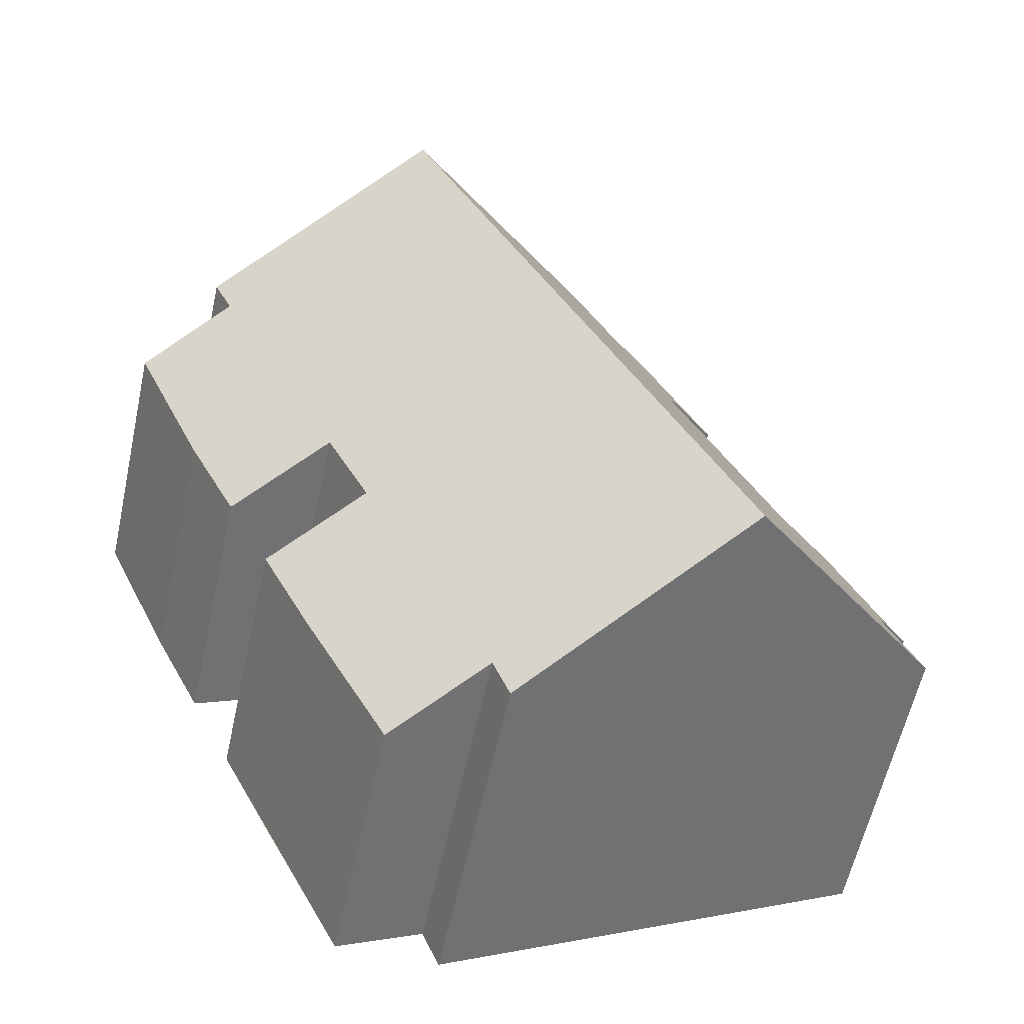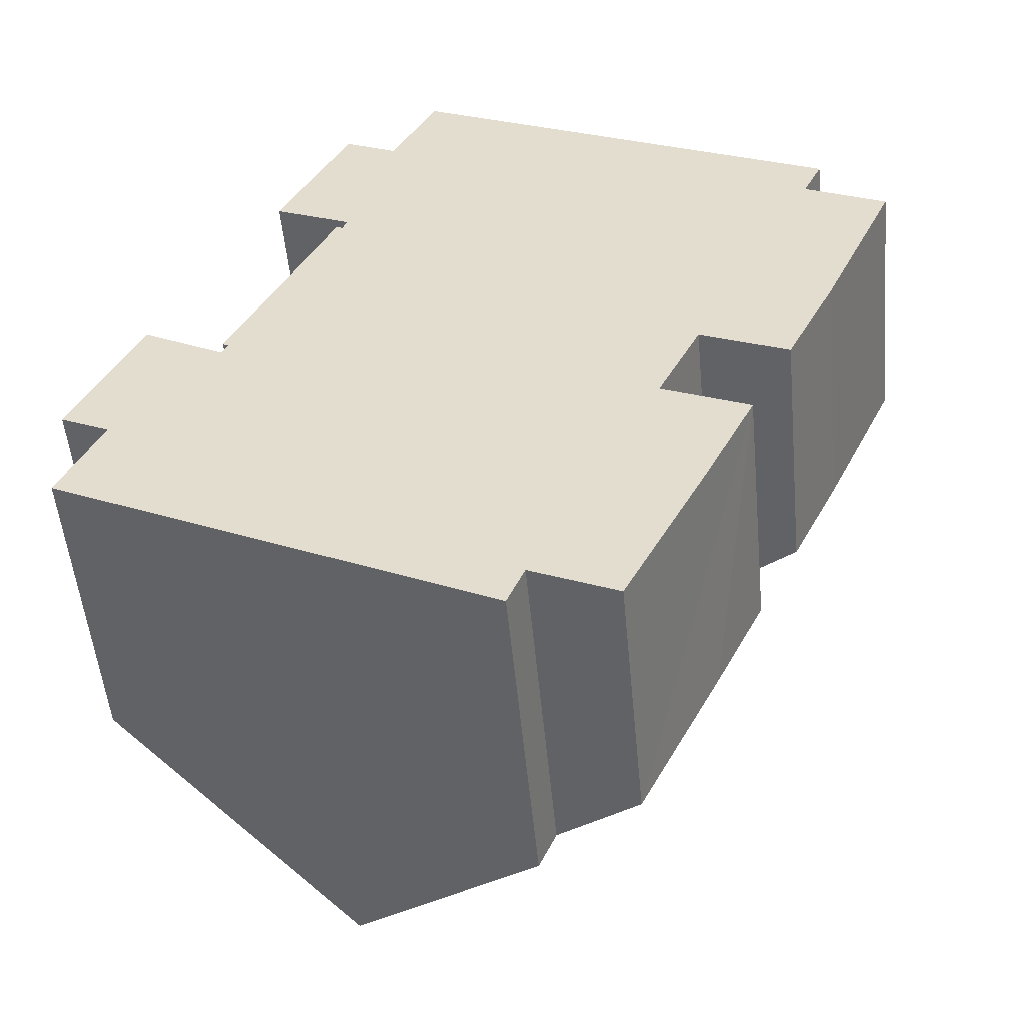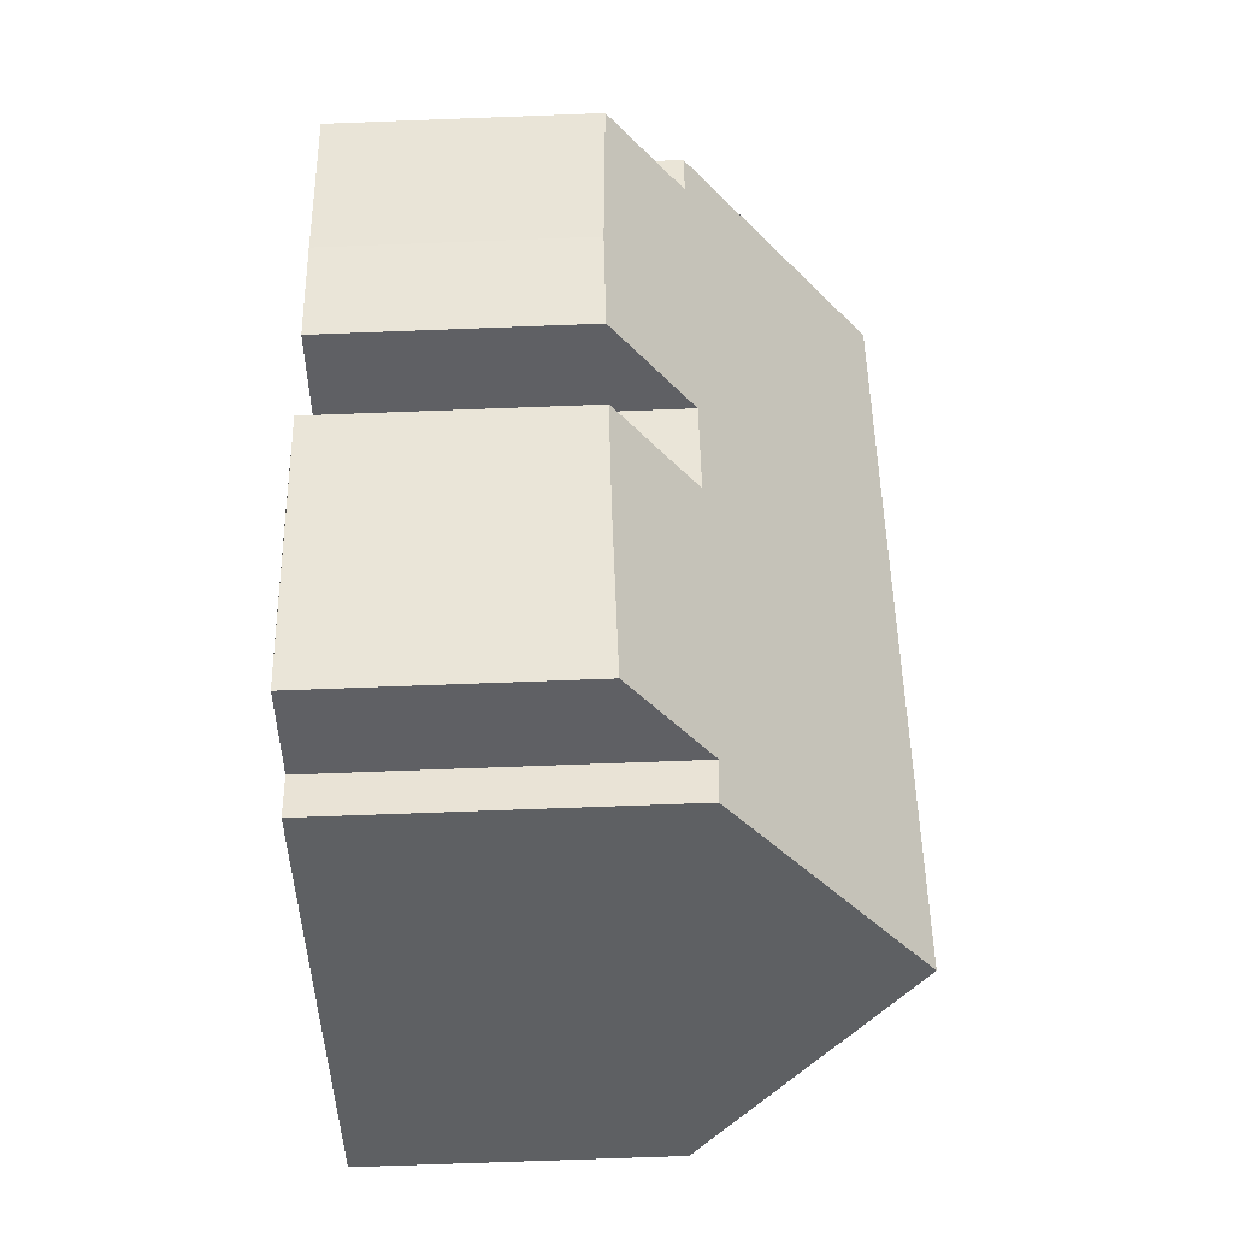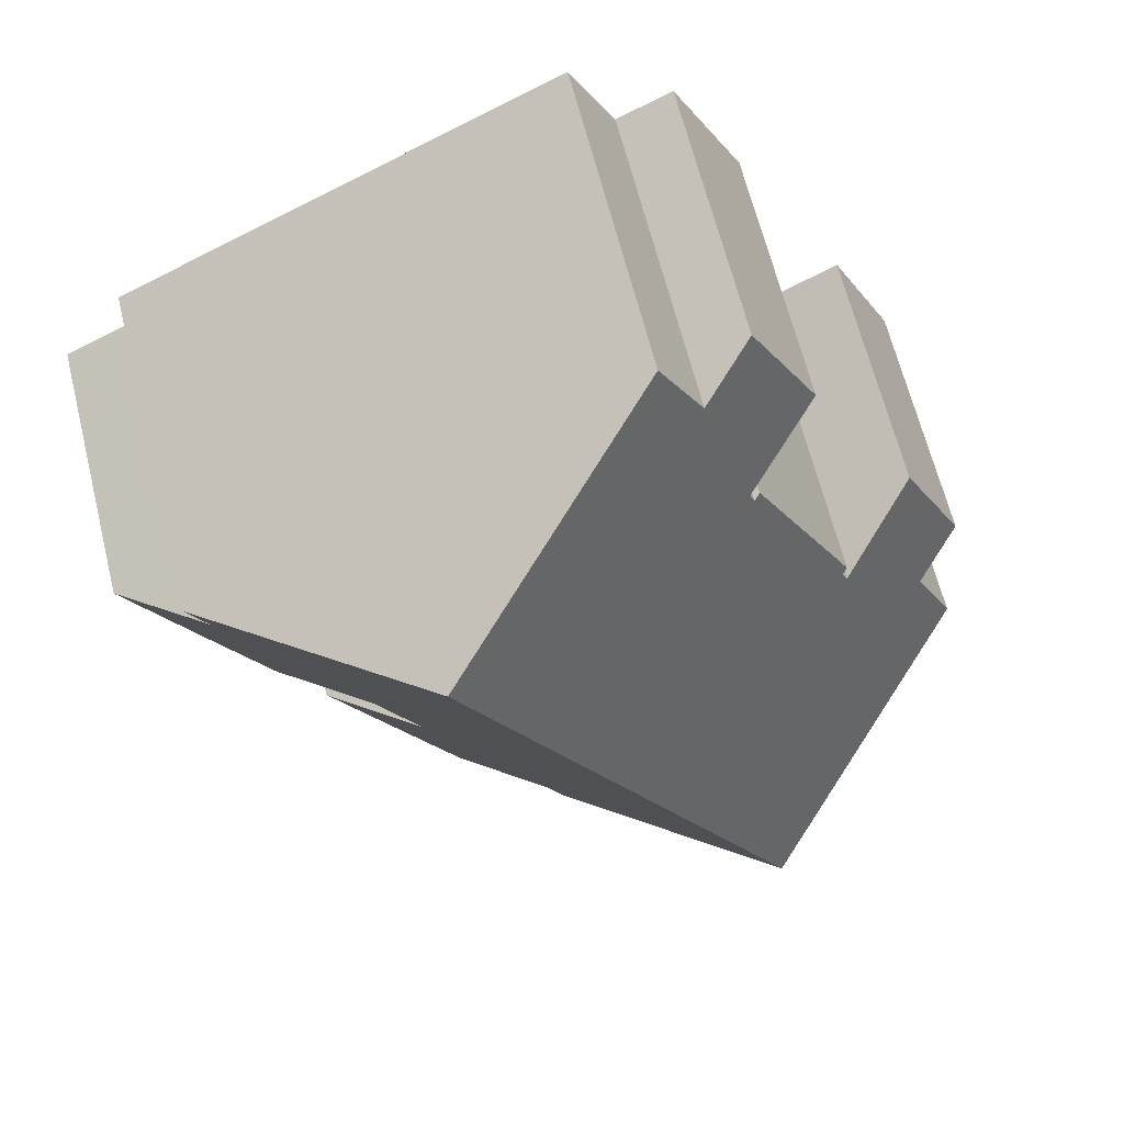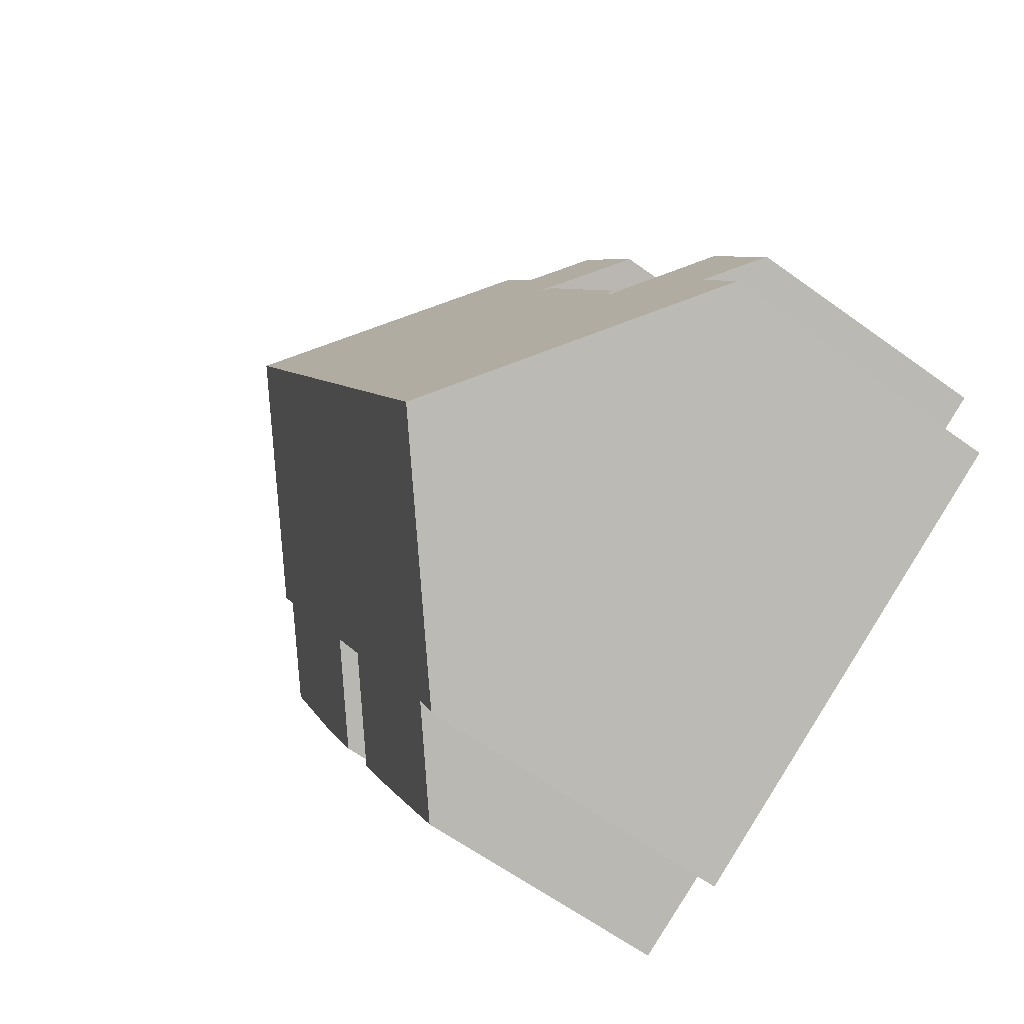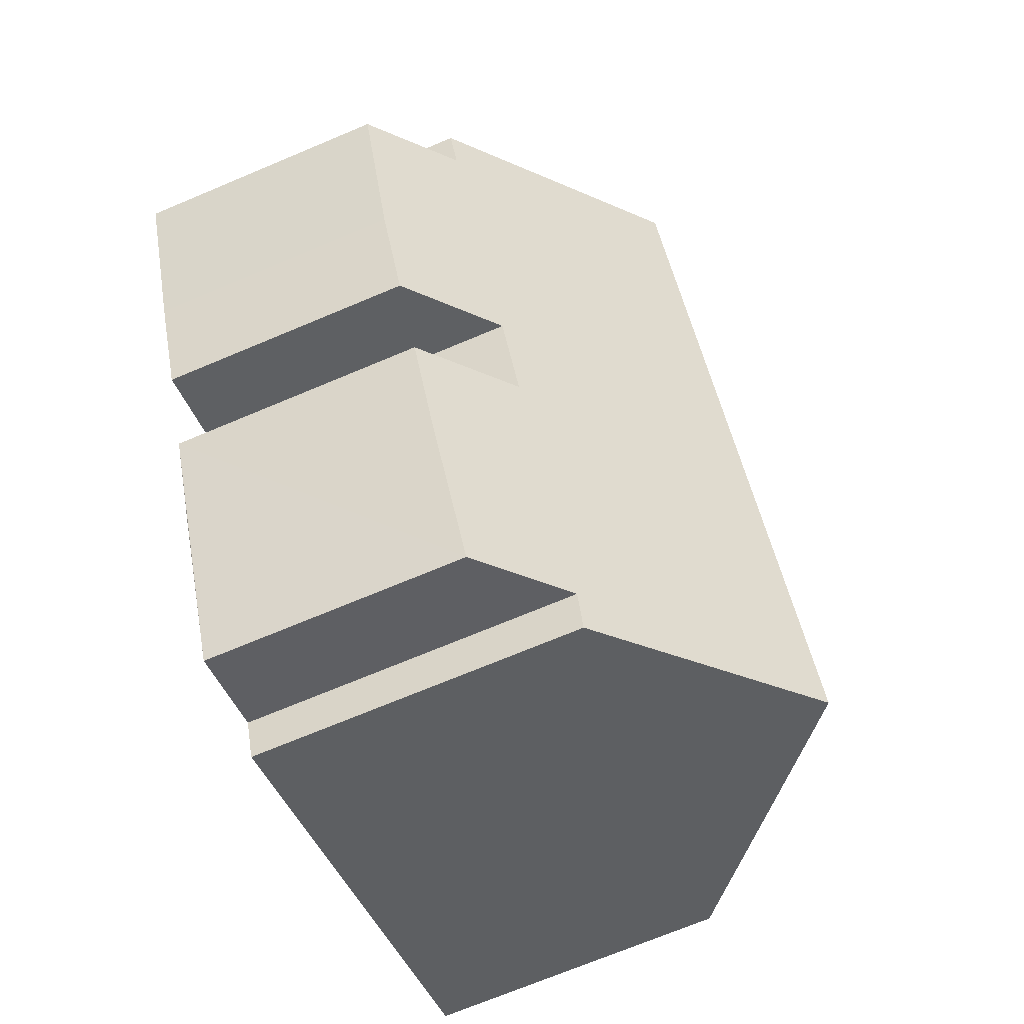
<metadata>
{"format":"obj","ext":"obj","renderer":"f3d","projection":"perspective","resolution":1024,"background":"white","views":[{"elev":-59.3,"azim":167.7,"up":"+Z"},{"elev":-52.5,"azim":5.4,"up":"+Z"},{"elev":-69.5,"azim":92.2,"up":"+Z"},{"elev":65.1,"azim":166.0,"up":"+Z"},{"elev":-62.6,"azim":-126.3,"up":"+Z"},{"elev":-71.0,"azim":112.8,"up":"+Z"}]}
</metadata>
<code>
v  18.97 6.234 3.04
v  18.82 8.056 8.096
v  20.82 6.326 7.106
v  15.41 6.272 -4.153
v  14.51 8.086 -0.657
v  16.66 6.262 -1.628
v  13.38 6.34 -8.12
v  14.33 12.35 11.51
v  19.3 8.063 9.092
v  17.74 6.244 0.543
v  15.58 8.082 1.516
v  5.944 12.35 -5.694
v  11.29 8.126 -7.151
v  10.86 8.081 -8.159
v  0.174 7.344 -2.802
v  1.201 7.305 -0.581
v  3.683 8.019 2.409
v  1.668 6.24 3.513
v  3.825 8.015 2.712
v  6.426 8.015 8.049
v  6.266 7.879 8.121
v  6.53 7.989 8.339
v  7.65 7.505 12.06
v  6.341 6.377 12.7
v  8.746 7.532 14.23
v  4.609 6.349 9.224
v  3.683 7.891 2.787
v  0 6.271 3.84e-16
v  0 0 0
v  1.668 -2.151e-16 3.513
v  3.683 -1.475e-16 2.409
v  3.825 -1.661e-16 2.712
v  3.683 -1.707e-16 2.787
v  6.266 -4.973e-16 8.121
v  6.341 -7.774e-16 12.7
v  4.609 -5.648e-16 9.224
v  8.746 -8.713e-16 14.23
v  7.65 -7.385e-16 12.06
v  0.174 1.716e-16 -2.802
v  1.201 3.558e-17 -0.581
v  6.426 -4.929e-16 8.049
v  14.33 -7.048e-16 11.51
v  19.3 -5.567e-16 9.092
v  18.82 -4.957e-16 8.096
v  20.82 -4.351e-16 7.106
v  14.51 4.023e-17 -0.657
v  16.66 9.969e-17 -1.628
v  6.53 -5.106e-16 8.339
v  15.58 -9.283e-17 1.516
v  17.74 -3.325e-17 0.543
v  11.29 4.379e-16 -7.151
v  13.38 4.972e-16 -8.12
v  10.86 4.996e-16 -8.159
v  5.944 3.487e-16 -5.694
v  18.97 -1.861e-16 3.04
v  15.41 2.543e-16 -4.153
g defaultobject
f 1 2 3
f 4 5 6
f 5 4 7
f 2 8 9
f 8 2 1
f 8 1 10
f 8 10 11
f 8 11 12
f 12 11 5
f 12 5 13
f 13 5 7
f 12 13 14
f 15 16 12
f 8 12 16
f 17 8 16
f 18 17 16
f 19 8 17
f 20 8 19
f 21 20 19
f 22 8 20
f 23 8 22
f 24 23 22
f 25 8 23
f 22 26 24
f 19 27 21
f 16 28 18
f 29 18 28
f 18 29 30
f 31 19 17
f 19 31 32
f 33 21 27
f 21 33 34
f 26 35 24
f 35 26 36
f 23 37 25
f 37 23 38
f 39 16 15
f 16 39 40
f 18 31 17
f 31 18 30
f 21 41 20
f 41 21 34
f 24 38 23
f 38 24 35
f 37 8 25
f 8 37 9
f 9 37 42
f 9 42 43
f 44 3 2
f 3 44 45
f 46 6 5
f 6 46 47
f 32 27 19
f 27 32 33
f 48 26 22
f 26 48 36
f 10 49 11
f 49 10 50
f 7 51 13
f 51 7 52
f 14 15 12
f 15 14 53
f 15 53 54
f 15 54 39
f 40 28 16
f 28 40 29
f 41 22 20
f 22 41 48
f 43 2 9
f 2 43 44
f 45 1 3
f 1 45 55
f 1 50 10
f 50 1 55
f 11 46 5
f 46 11 49
f 47 4 6
f 4 47 7
f 7 47 52
f 52 47 56
f 51 14 13
f 14 51 53
f 56 51 52
f 55 49 50
f 49 55 45
f 51 54 53
f 54 51 56
f 54 56 47
f 54 47 46
f 54 46 39
f 39 46 49
f 39 49 45
f 39 45 44
f 39 44 40
f 40 44 43
f 40 43 42
f 40 42 31
f 40 31 29
f 31 42 32
f 32 42 33
f 33 42 41
f 33 41 34
f 37 41 42
f 41 37 48
f 48 37 38
f 48 38 36
f 35 36 38
f 30 29 31

</code>
